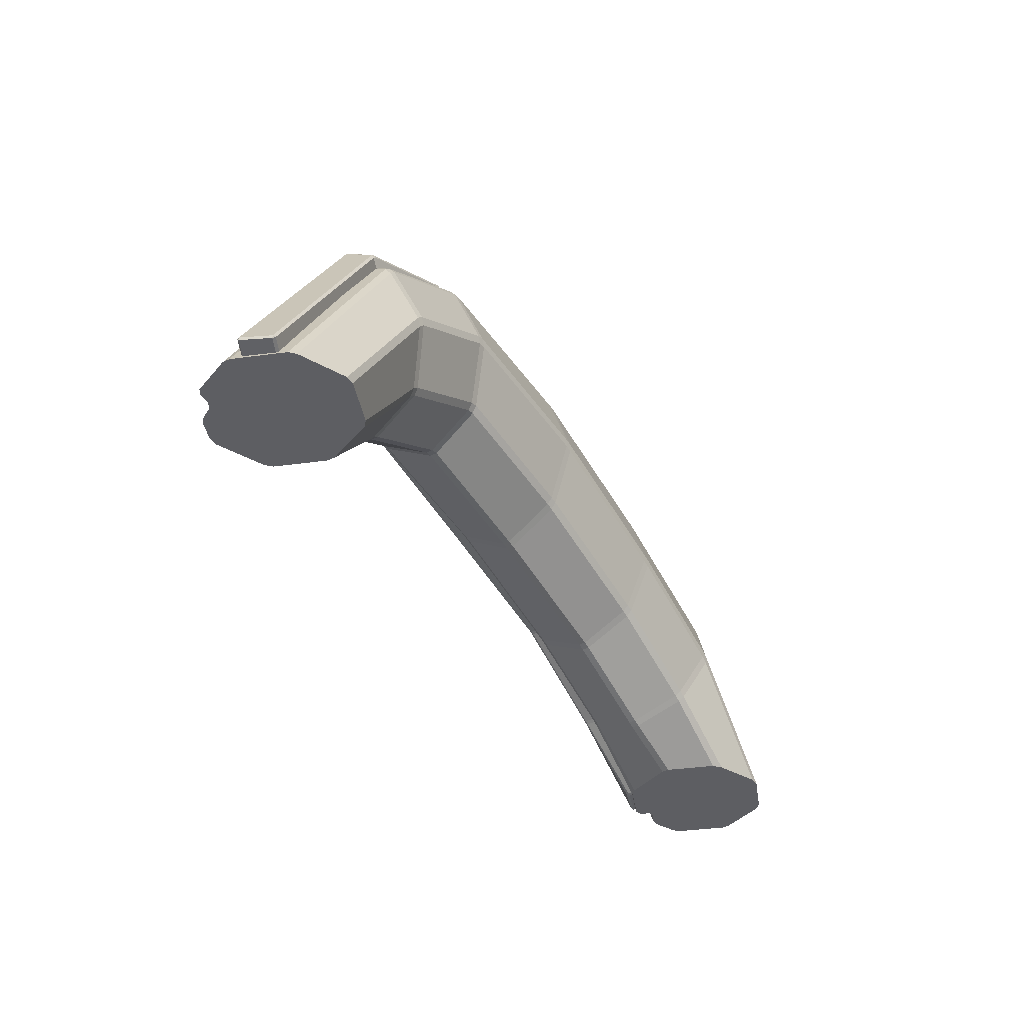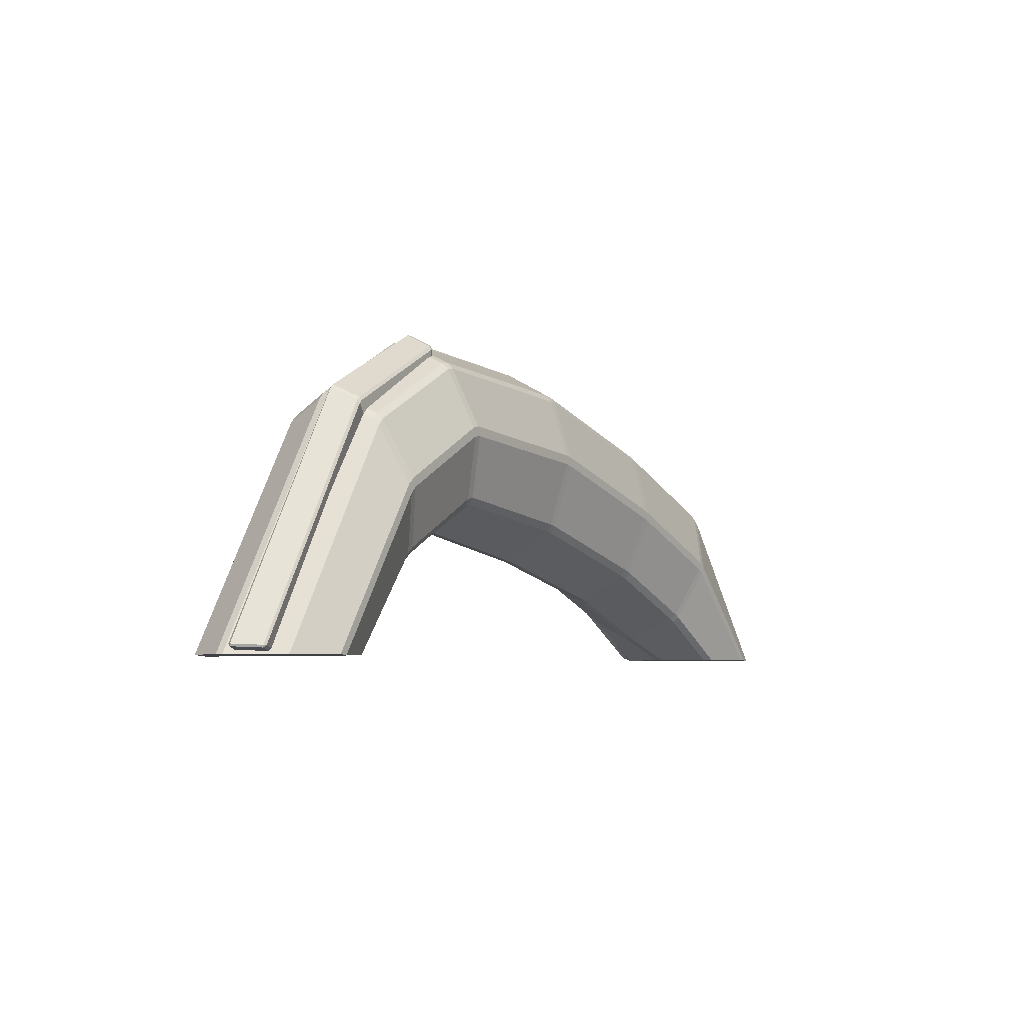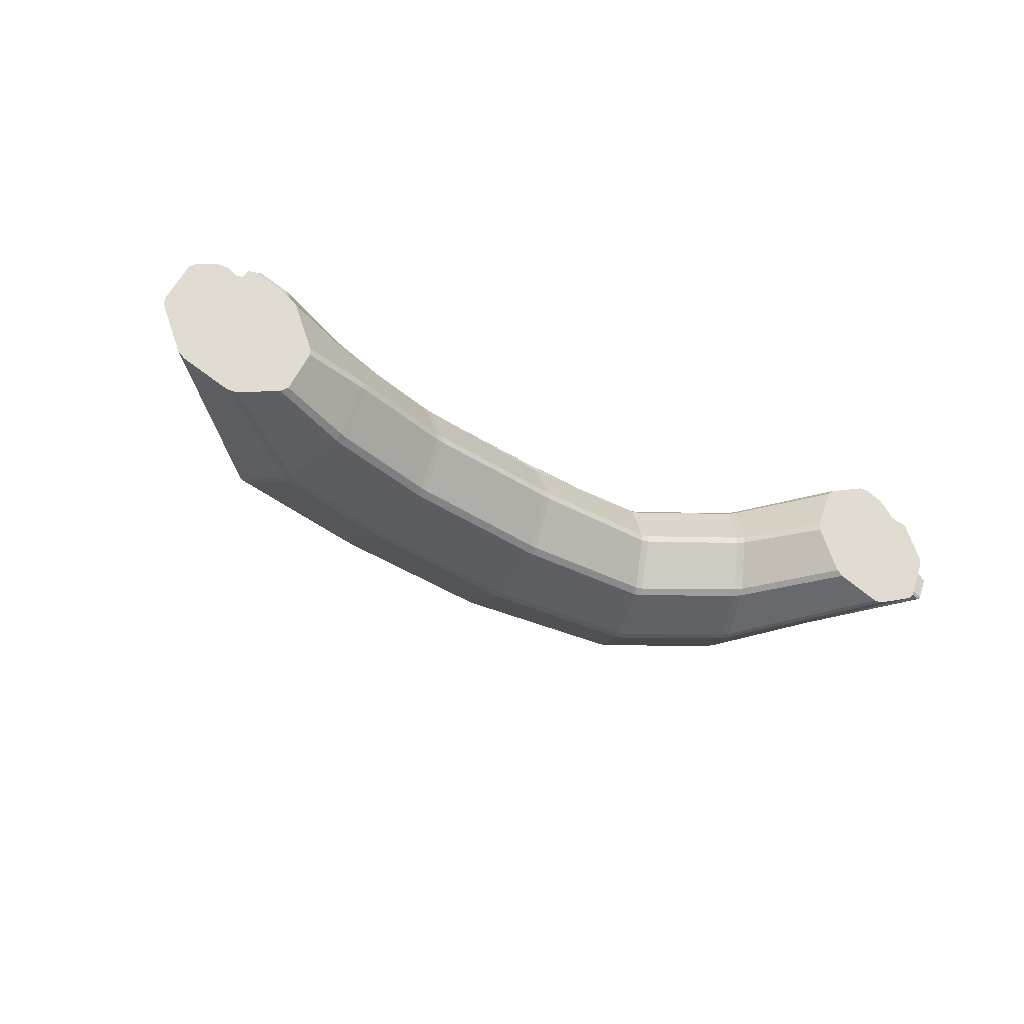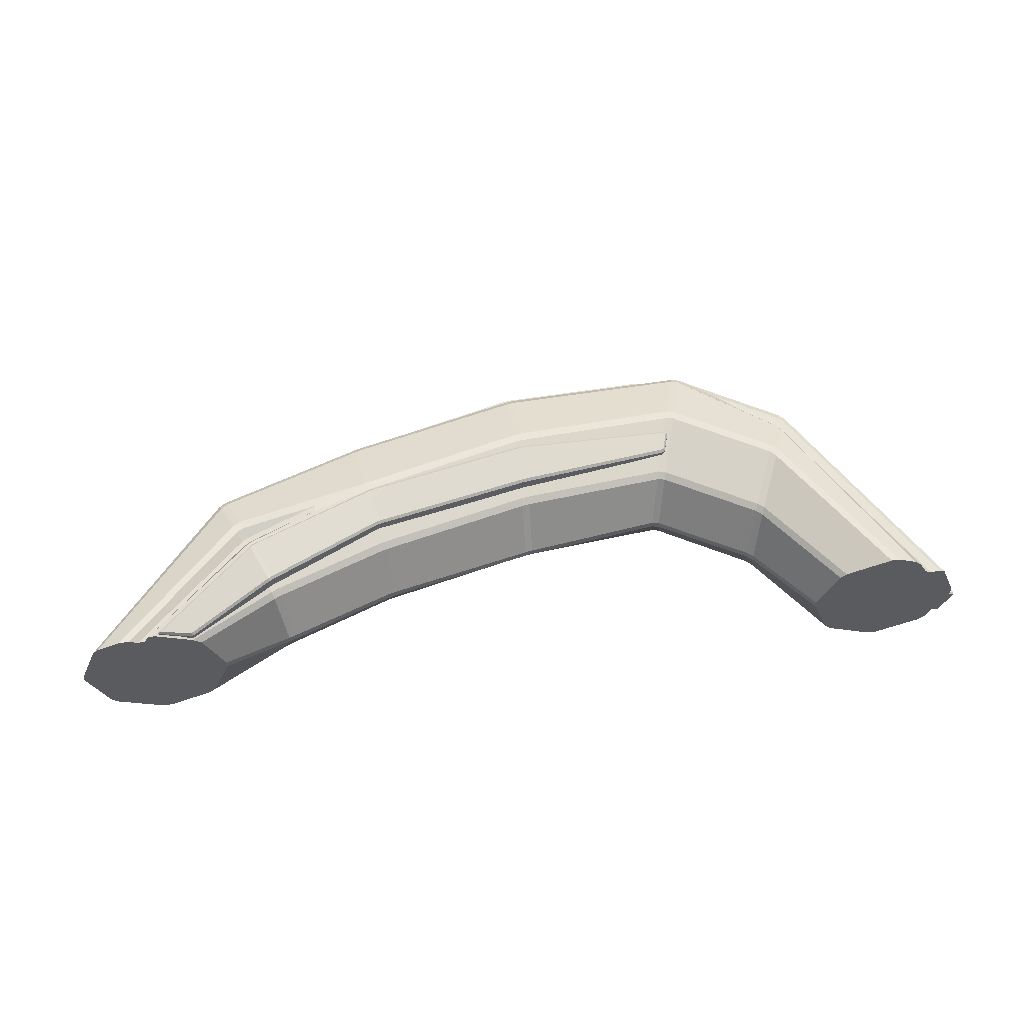
<metadata>
{"format":"obj","ext":"obj","renderer":"f3d","projection":"perspective","resolution":1024,"background":"white","views":[{"elev":-39.2,"azim":122.0,"up":"+Y"},{"elev":-5.1,"azim":122.9,"up":"+Y"},{"elev":-32.0,"azim":-30.9,"up":"+Z"},{"elev":56.0,"azim":-6.7,"up":"+Z"}]}
</metadata>
<code>
o Mesh_
v -4.315 0.04448 0.7894
v -4.34 0.05382 0.8297
v -4.361 0.03004 0.7947
v -4.711 0.04301 0.9606
v -4.753 0.0385 0.9485
v -4.747 0.03028 0.9361
v -4.307 0.04797 0.6669
v -4.353 0.03537 0.6732
v -4.734 0.05951 0.7939
v -4.739 0.06986 0.8031
v -3.246 0.7394 0.8657
v -3.258 0.7664 0.8974
v -3.302 0.7407 0.8955
v -3.29 0.7142 0.8639
v -3.474 1.238 1.002
v -3.517 1.203 1.001
v -3.505 1.182 1.019
v -3.462 1.221 1.02
v -3.244 0.7375 0.7433
v -3.289 0.7123 0.7415
v -3.515 1.205 0.8784
v -3.473 1.239 0.8798
v -1.764 1.447 0.8792
v -1.768 1.477 0.9119
v -1.816 1.461 0.9118
v -1.811 1.431 0.8789
v -1.823 1.943 1.016
v -1.87 1.924 1.016
v -1.867 1.897 1.032
v -1.819 1.913 1.032
v -1.763 1.445 0.7568
v -1.81 1.429 0.7565
v -1.868 1.925 0.8931
v -1.821 1.944 0.8933
v 0.2884 1.905 0.8856
v 0.2884 1.935 0.9183
v 0.2397 1.926 0.9189
v 0.2402 1.896 0.8862
v 0.2904 2.409 1.022
v 0.242 2.402 1.023
v 0.2413 2.372 1.039
v 0.29 2.379 1.038
v 0.2897 1.903 0.7639
v 0.2415 1.894 0.7637
v 0.2435 2.403 0.9003
v 0.2919 2.41 0.8998
v 2.262 2.213 0.8355
v 2.295 2.246 0.8419
v 2.268 2.244 0.869
v 2.346 2.507 0.9199
v 2.336 2.477 0.936
v 2.362 2.479 0.9089
v 2.295 2.245 0.7776
v 2.262 2.212 0.7691
v 2.347 2.508 0.8536
v 2.363 2.479 0.8446
v -5.006 0.01017 -0.9518
v -4.875 0.01012 -0.9518
v 4.977 0.01092 -0.9561
v 5.088 0.01093 -0.9561
v -4.336 0.009923 -0.7272
v -4.233 0.009886 -0.6441
v 4.326 0.01089 -0.6455
v 4.403 0.01089 -0.7167
v -3.988 0.009794 -0.04871
v -3.988 0.009794 0.04871
v 4.08 0.01088 0.04714
v 4.08 0.01088 -0.04714
v -4.233 0.009881 0.6441
v -4.336 0.009923 0.7272
v 4.403 0.01089 0.7167
v 4.326 0.01089 0.6455
v -4.95 0.02304 0.7883
v -5.037 0.0224 0.775
v 5.088 0.01093 0.9561
v 4.977 0.01092 0.9561
v -5.568 0.01038 0.7175
v -5.647 0.01041 0.6454
v 5.589 -0.005837 0.5751
v 5.504 -0.0075 0.6195
v -5.893 0.0105 0.04692
v -5.893 0.0105 -0.04692
v 5.985 0.01097 -0.04644
v 5.985 0.01097 0.04644
v -5.647 0.01041 -0.6454
v -5.568 0.01038 -0.7175
v 5.666 0.01095 -0.715
v 5.739 0.01096 -0.6459
v 3.835 1.997 -0.959
v 3.79 1.887 -0.9591
v 3.715 1.968 -0.9605
v 3.756 2.071 -0.9603
v -3.491 1.351 -0.9601
v -3.577 1.295 -0.9604
v -3.622 1.396 -0.9604
v -3.536 1.454 -0.9601
v 2.476 2.692 -0.9607
v 2.379 2.71 -0.9593
v 2.412 2.827 -0.9589
v 2.507 2.801 -0.9602
v 0.3154 2.564 -0.9609
v 0.2184 2.546 -0.9605
v 0.2179 2.664 -0.9596
v 0.3148 2.68 -0.9599
v -1.807 1.996 -0.96
v -1.902 1.965 -0.9599
v -1.917 2.079 -0.9598
v -1.822 2.11 -0.9599
v -3.192 0.6811 -0.7114
v -3.161 0.6085 -0.6471
v -3.252 0.5643 -0.6472
v -3.284 0.6356 -0.7111
v 3.436 1.285 -0.7111
v 3.516 1.214 -0.712
v 3.484 1.14 -0.647
v 3.406 1.212 -0.6473
v -1.71 1.261 -0.7116
v -1.7 1.18 -0.6474
v -1.794 1.149 -0.6473
v -1.805 1.231 -0.7117
v 0.3136 1.772 -0.7108
v 0.3132 1.686 -0.6484
v 0.217 1.669 -0.6483
v 0.2165 1.755 -0.711
v 2.263 1.957 -0.7109
v 2.241 1.878 -0.6477
v 2.147 1.898 -0.647
v 2.168 1.981 -0.7125
v -3.037 0.3296 -0.04536
v -3.037 0.3296 0.04536
v -3.131 0.2968 0.04544
v -3.131 0.2968 -0.04544
v 3.289 0.9222 -0.04511
v 3.37 0.8551 -0.04532
v 3.37 0.8551 0.04532
v 3.289 0.9222 0.04511
v -1.662 0.8522 -0.045
v -1.662 0.8522 0.045
v -1.756 0.8232 0.04507
v -1.756 0.8232 -0.04507
v 0.3119 1.31 -0.04403
v 0.3119 1.31 0.04403
v 0.2156 1.291 0.04411
v 0.2156 1.291 -0.04411
v 2.149 1.556 -0.04471
v 2.149 1.556 0.04471
v 2.056 1.573 0.04548
v 2.056 1.573 -0.04548
v -3.161 0.6085 0.6471
v -3.192 0.6811 0.7114
v -3.284 0.6356 0.7111
v -3.252 0.5643 0.6472
v 3.406 1.212 0.6473
v 3.484 1.14 0.647
v 3.516 1.214 0.712
v 3.436 1.285 0.7111
v -1.7 1.18 0.6474
v -1.71 1.261 0.7116
v -1.805 1.231 0.7117
v -1.794 1.149 0.6473
v 0.3132 1.686 0.6484
v 0.3136 1.772 0.7108
v 0.2165 1.755 0.711
v 0.217 1.669 0.6483
v 2.241 1.878 0.6477
v 2.263 1.957 0.7109
v 2.168 1.981 0.7125
v 2.147 1.898 0.647
v -3.521 1.412 0.8083
v -3.556 1.488 0.7915
v -3.642 1.432 0.7851
v -3.608 1.357 0.8004
v 3.756 2.071 0.9603
v 3.715 1.968 0.9605
v 3.79 1.887 0.9591
v 3.835 1.997 0.959
v -1.807 1.996 0.96
v -1.822 2.11 0.9599
v -1.918 2.087 0.9573
v -2.622 1.822 0.9109
v -2.627 1.732 0.9226
v -1.901 1.962 0.9588
v 0.3154 2.564 0.9609
v 0.3148 2.68 0.9599
v 0.2179 2.664 0.9596
v 0.2184 2.546 0.9605
v 2.476 2.692 0.9607
v 2.507 2.801 0.9602
v 2.412 2.827 0.9589
v 2.379 2.71 0.9593
v -3.835 2.125 0.7115
v -3.868 2.197 0.647
v -3.95 2.135 0.647
v -3.918 2.062 0.7115
v 3.96 2.627 0.5916
v 3.939 2.571 0.6361
v 4.01 2.488 0.6327
v 4.035 2.545 0.5882
v -1.923 2.838 0.7117
v -1.934 2.918 0.6473
v -2.029 2.888 0.6472
v -2.018 2.807 0.7118
v 0.3053 3.418 0.7117
v 0.3045 3.5 0.6474
v 0.2082 3.485 0.6473
v 0.2085 3.402 0.712
v 3.32 3.075 0.6879
v 3.205 3.242 0.6547
v 2.729 3.595 0.6445
v 2.636 3.617 0.6468
v 2.61 3.536 0.7126
v 2.705 3.506 0.7147
v -3.992 2.475 0.04536
v -3.992 2.475 -0.04536
v -4.073 2.412 -0.04543
v -4.073 2.412 0.04543
v 4.174 3.105 0.04523
v 4.248 3.028 0.04586
v 4.248 3.028 -0.04586
v 4.174 3.105 -0.04523
v -1.978 3.237 0.04513
v -1.978 3.237 -0.04513
v -2.073 3.207 -0.04517
v -2.073 3.207 0.04517
v 0.3026 3.829 0.04501
v 0.3026 3.829 -0.04501
v 0.2063 3.814 -0.04514
v 0.2063 3.814 0.04514
v 2.815 3.897 0.04515
v 2.815 3.897 -0.04515
v 2.722 3.92 -0.04561
v 2.722 3.92 0.04561
v -3.868 2.197 -0.647
v -3.835 2.125 -0.7115
v -3.918 2.062 -0.7115
v -3.95 2.135 -0.647
v 4.059 2.822 -0.6472
v 4.134 2.746 -0.6466
v 4.104 2.665 -0.7129
v 4.03 2.749 -0.7113
v -1.934 2.918 -0.6473
v -1.923 2.838 -0.7117
v -2.018 2.807 -0.7118
v -2.029 2.888 -0.6472
v 0.3045 3.5 -0.6474
v 0.3053 3.418 -0.7117
v 0.2085 3.402 -0.712
v 0.2082 3.485 -0.6473
v 2.729 3.593 -0.6472
v 2.707 3.516 -0.7114
v 2.61 3.536 -0.7126
v 2.636 3.617 -0.6468
v -3.538 1.208 0.9277
v -3.453 1.266 0.9284
v -3.489 1.345 0.9055
v -3.574 1.287 0.9049
v -4.798 0.01009 0.9196
v -4.889 0.01384 0.9016
v -5.151 0.01452 0.834
v -5.276 0.01027 0.8391
v -3.695 1.558 0.8558
v -3.607 1.608 0.8583
v -3.65 1.71 0.8653
v -3.738 1.656 0.8632
v 4.075 2.862 0.5629
v 4.04 2.787 0.6041
v 4.115 2.707 0.6007
v 4.15 2.787 0.5593
v 5.786 0.01096 0.5306
v 5.709 0.005507 0.5765
v 4.018 2.479 0.7357
v 3.948 2.564 0.7314
v 3.933 2.508 0.7997
v 4.003 2.413 0.8057
v 5.403 0.007153 0.7913
v 5.324 0.01094 0.8577
v 5.745 0.02518 -0.08793
v 5.74 0.0542 -0.06624
v 4.18 2.926 -0.1319
v 4.142 2.965 -0.1322
v 5.566 0.03764 -0.4498
v 5.591 0.01056 -0.4268
v 4.066 2.777 -0.5211
v 4.104 2.738 -0.5215
v 6.1 0.09307 -0.2534
v 6.107 0.1227 -0.2633
v 6.091 0.1215 -0.229
v 4.279 3.165 -0.1694
v 4.266 3.152 -0.1451
v 4.305 3.114 -0.1462
v 4.317 3.127 -0.171
v 5.946 0.07845 -0.5922
v 5.917 0.105 -0.6124
v 5.953 0.1081 -0.6012
v 4.192 2.964 -0.532
v 4.214 2.999 -0.5109
v 4.252 2.962 -0.5123
v 4.231 2.926 -0.5339
v 2.771 3.695 -0.1131
v 2.726 3.709 -0.1007
v 2.661 3.552 -0.4387
v 2.705 3.531 -0.4537
v 2.731 3.993 -0.1337
v 2.735 3.974 -0.1093
v 2.779 3.962 -0.1244
v 2.774 3.985 -0.1481
v 2.672 3.8 -0.4466
v 2.675 3.846 -0.42
v 2.718 3.827 -0.4419
v 2.714 3.781 -0.4631
v 2.169 3.736 0.2146
v 2.119 3.736 0.227
v 2.02 3.805 -0.008095
v 2.068 3.797 -0.02233
v 2.189 3.917 0.2488
v 2.183 3.883 0.2652
v 2.233 3.892 0.2501
v 2.236 3.923 0.2337
v 2.077 3.921 0.004748
v 2.105 3.949 0.0321
v 2.15 3.946 0.01482
v 2.127 3.922 -0.01154
v 0.2653 3.625 0.2287
v 0.2167 3.618 0.2281
v 0.2148 3.787 0.02309
v 0.2633 3.793 0.02234
v 0.2115 3.78 0.2859
v 0.2123 3.743 0.2949
v 0.2609 3.751 0.296
v 0.2598 3.788 0.2868
v 0.2115 3.856 0.05511
v 0.2105 3.872 0.09094
v 0.2588 3.879 0.09
v 0.26 3.863 0.05428
v -1.167 3.328 0.1907
v -1.191 3.34 0.1692
v -1.193 3.428 0.06302
v -1.169 3.451 0.04204
v -1.171 3.45 0.2056
v -1.194 3.415 0.1945
v -1.17 3.409 0.2184
v -1.171 3.493 0.06177
v -1.195 3.474 0.08475
v -1.172 3.508 0.09721
f 13 17 4 2
f 23 31 44 38
f 21 10 5 16
f 3 6 9 8
f 11 19 32 26
f 34 27 40 45
f 22 15 28 33
f 18 12 25 29
f 53 56 52 48
f 30 24 37 41
f 35 43 54 47
f 57 58 61 62 65 66 69 70 257 258 73 74 259 260 77 78 81 82 85 86
f 46 39 50 55
f 42 36 49 51
f 58 94 112 61
f 135 67 72 154
f 155 71 76 175
f 176 75 276 274
f 198 79 270 267
f 219 83 88 238
f 239 87 60 89
f 90 59 64 114
f 86 235 95 57
f 115 63 68 134
f 268 269 84 218
f 271 275 80 197
f 260 264 194 77
f 258 256 172 73
f 70 151 253 257
f 66 131 152 69
f 63 64 59 60 87 88 83 84 269 270 79 80 275 276 75 76 71 72 67 68
f 91 113 125 97
f 98 128 121 101
f 102 124 117 105
f 251 99 104 246
f 227 248 241 222
f 282 292 285 277
f 231 252 245 226
f 220 237 249 230
f 205 228 221 200
f 209 265 217 229
f 210 232 225 204
f 207 272 196
f 185 206 199 178
f 201 224 213 192
f 263 179 202 191
f 173 273 212 188
f 163 186 177 158
f 255 181 169
f 167 190 183 162
f 156 174 187 166
f 143 164 157 138
f 159 182 254 150
f 147 168 161 142
f 136 153 165 146
f 123 144 137 118
f 139 160 149 130
f 127 148 141 122
f 116 133 145 126
f 106 120 109 93
f 247 103 108 242
f 119 140 129 110
f 243 107 96 234
f 62 111 132 65
f 189 211 203 184
f 180 262 170
f 74 171 261 259
f 78 193 216 81
f 240 92 100 250
f 223 244 233 214
f 195 266 208
f 82 215 236 85
f 295 283 302 310
f 288 296 309 306
f 280 289 305 299
f 287 290 279 278
f 300 304 317 311
f 312 316 329 323
f 281 284 298 293
f 294 297 291 286
f 319 313 326 334
f 307 301 314 322
f 303 308 321 318
f 331 325 338 342
f 315 320 333 330
f 324 328 341 335
f 327 332 344 339
f 343 337 336 340
f 1 2 3
f 4 5 6
f 11 12 13 14
f 15 16 17 18
f 23 24 25 26
f 27 28 29 30
f 35 36 37 38
f 39 40 41 42
f 47 48 49
f 50 51 52
f 89 90 91 92
f 93 94 95 96
f 97 98 99 100
f 101 102 103 104
f 105 106 107 108
f 109 110 111 112
f 113 114 115 116
f 117 118 119 120
f 121 122 123 124
f 125 126 127 128
f 129 130 131 132
f 133 134 135 136
f 137 138 139 140
f 141 142 143 144
f 145 146 147 148
f 149 150 151 152
f 153 154 155 156
f 157 158 159 160
f 161 162 163 164
f 165 166 167 168
f 169 170 171 172
f 173 174 175 176
f 177 178 179 180 181 182
f 183 184 185 186
f 187 188 189 190
f 191 192 193 194
f 195 196 197 198
f 199 200 201 202
f 203 204 205 206
f 207 208 209 210 211 212
f 213 214 215 216
f 217 218 219 220
f 221 222 223 224
f 225 226 227 228
f 229 230 231 232
f 233 234 235 236
f 237 238 239 240
f 241 242 243 244
f 245 246 247 248
f 249 250 251 252
f 253 254 255 256
f 261 262 263 264
f 265 266 267 268
f 271 272 273 274
f 285 286 287
f 288 289 290 291
f 292 293 294
f 295 296 297 298
f 303 304 305 306
f 307 308 309 310
f 315 316 317 318
f 319 320 321 322
f 327 328 329 330
f 331 332 333 334
f 339 340 341
f 342 343 344
f 7 1 3 8
f 2 4 6 3
f 5 10 9 6
f 14 20 19 11
f 21 16 15 22
f 17 13 12 18
f 1 14 13 2
f 16 5 4 17
f 26 32 31 23
f 33 28 27 34
f 29 25 24 30
f 18 29 28 15
f 11 26 25 12
f 38 44 43 35
f 45 40 39 46
f 41 37 36 42
f 23 38 37 24
f 40 27 30 41
f 47 54 53 48
f 55 50 52 56
f 51 49 48 52
f 42 51 50 39
f 35 47 49 36
f 249 237 240 250
f 239 89 92 240
f 91 97 100 92
f 99 251 250 100
f 245 252 251 246
f 98 101 104 99
f 103 247 246 104
f 241 248 247 242
f 102 105 108 103
f 107 243 242 108
f 233 244 243 234
f 106 93 96 107
f 95 235 234 96
f 229 217 220 230
f 219 238 237 220
f 252 231 230 249
f 225 232 231 226
f 248 227 226 245
f 221 228 227 222
f 244 223 222 241
f 213 224 223 214
f 236 215 214 233
f 207 196 195 208
f 268 218 217 265
f 232 210 209 229
f 203 211 210 204
f 228 205 204 225
f 199 206 205 200
f 224 201 200 221
f 191 202 201 192
f 216 193 192 213
f 187 174 173 188
f 271 197 196 272
f 211 189 188 212
f 183 190 189 184
f 206 185 184 203
f 177 186 185 178
f 202 179 178 199
f 169 181 180 170
f 261 171 170 262
f 165 153 156 166
f 155 175 174 156
f 190 167 166 187
f 161 168 167 162
f 186 163 162 183
f 157 164 163 158
f 182 159 158 177
f 149 160 159 150
f 253 151 150 254
f 145 133 136 146
f 135 154 153 136
f 168 147 146 165
f 141 148 147 142
f 164 143 142 161
f 137 144 143 138
f 160 139 138 157
f 129 140 139 130
f 152 131 130 149
f 125 113 116 126
f 115 134 133 116
f 148 127 126 145
f 121 128 127 122
f 144 123 122 141
f 117 124 123 118
f 140 119 118 137
f 109 120 119 110
f 132 111 110 129
f 90 114 113 91
f 128 98 97 125
f 124 102 101 121
f 120 106 105 117
f 112 94 93 109
f 238 88 87 239
f 59 90 89 60
f 57 95 94 58
f 111 62 61 112
f 63 115 114 64
f 85 236 235 86
f 131 66 65 132
f 67 135 134 68
f 151 70 69 152
f 71 155 154 72
f 171 74 73 172
f 75 176 175 76
f 193 78 77 194
f 79 198 197 80
f 215 82 81 216
f 83 219 218 84
f 172 256 255 169
f 194 264 263 191
f 262 180 179 263
f 181 255 254 182
f 256 258 257 253
f 259 261 264 260
f 198 267 266 195
f 176 274 273 173
f 269 268 267 270
f 265 209 208 266
f 212 273 272 207
f 274 276 275 271
f 292 282 281 293
f 283 295 298 284
f 297 294 293 298
f 285 292 294 286
f 296 288 291 297
f 290 287 286 291
f 277 285 287 278
f 289 280 279 290
f 301 307 310 302
f 308 303 306 309
f 304 300 299 305
f 295 310 309 296
f 305 289 288 306
f 313 319 322 314
f 320 315 318 321
f 316 312 311 317
f 307 322 321 308
f 317 304 303 318
f 325 331 334 326
f 332 327 330 333
f 328 324 323 329
f 315 330 329 316
f 333 320 319 334
f 337 343 342 338
f 343 340 339 344
f 340 336 335 341
f 327 339 341 328
f 344 332 331 342
f 7 20 14 1

</code>
